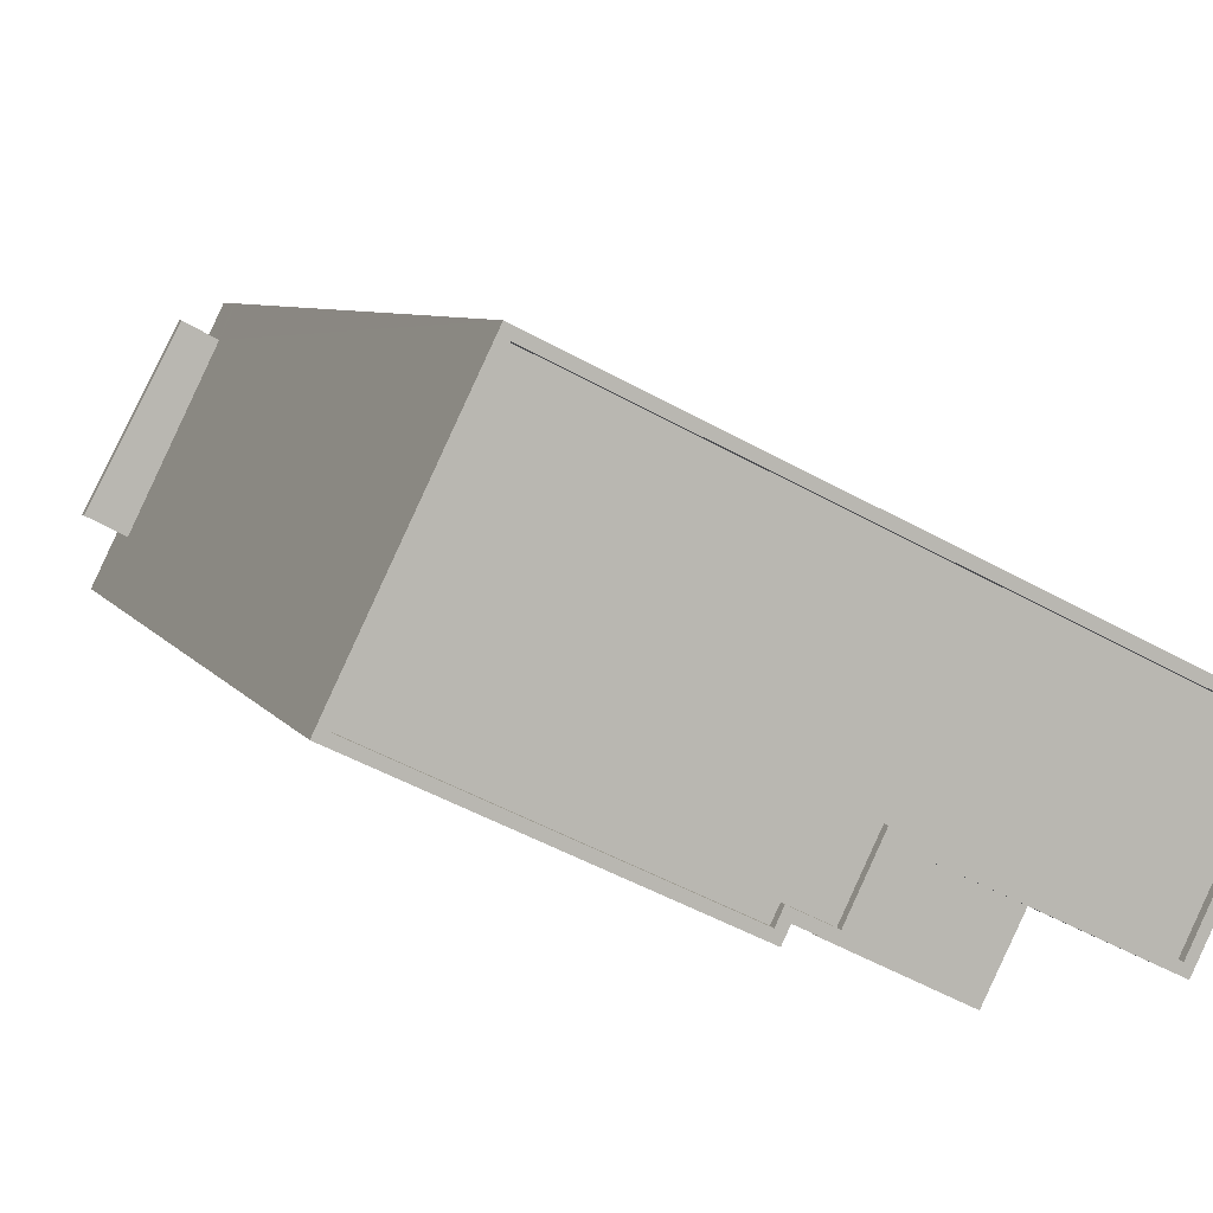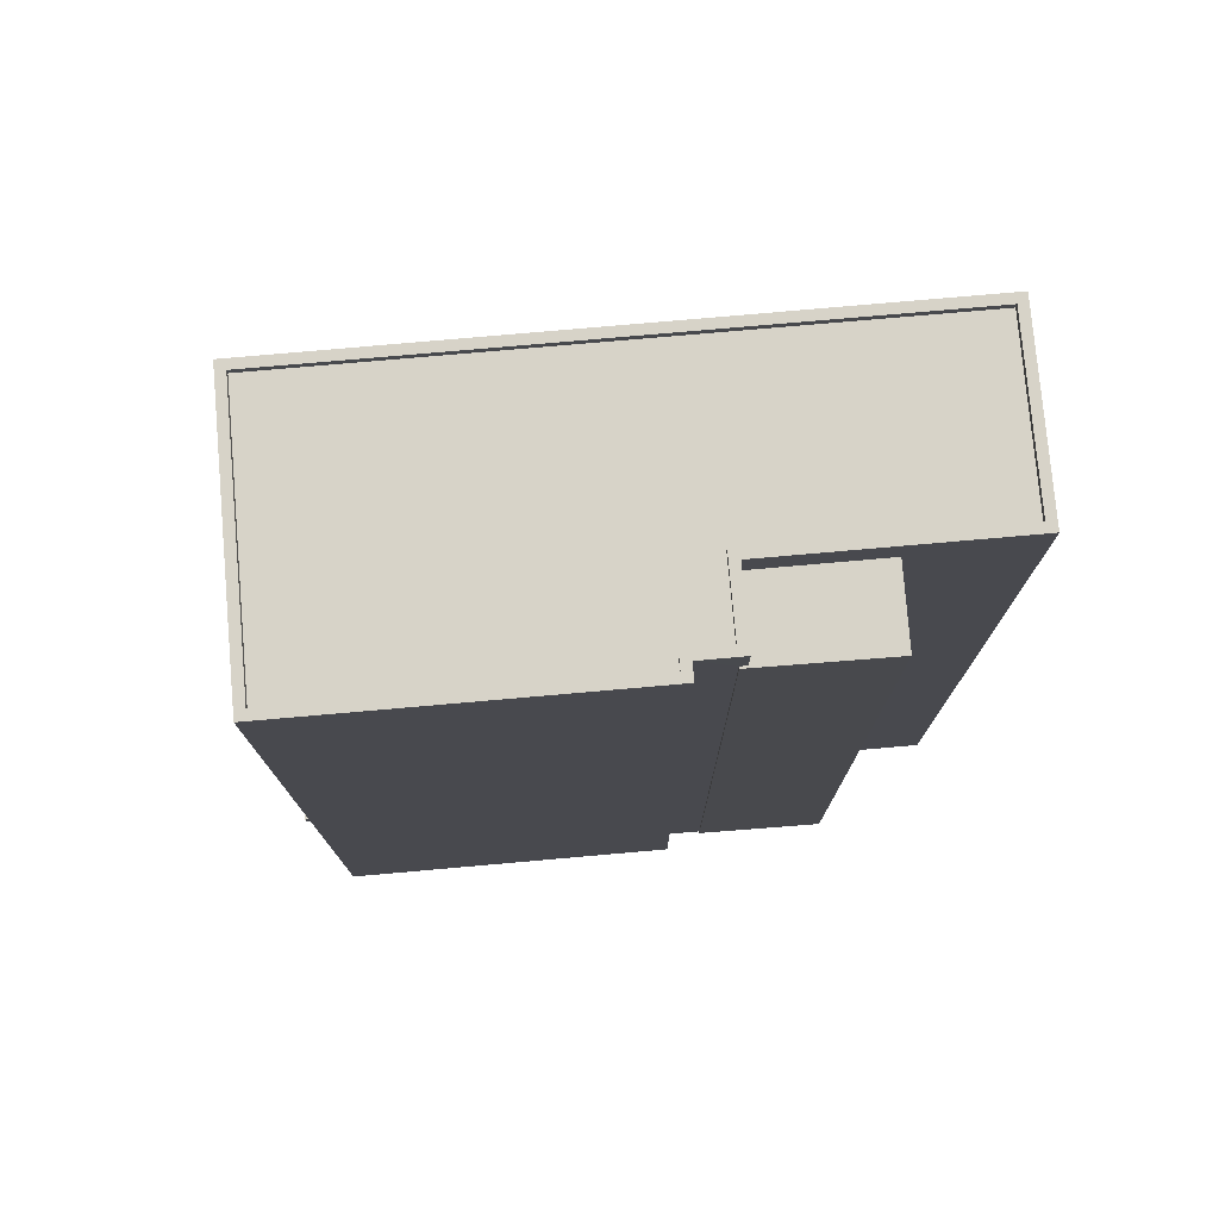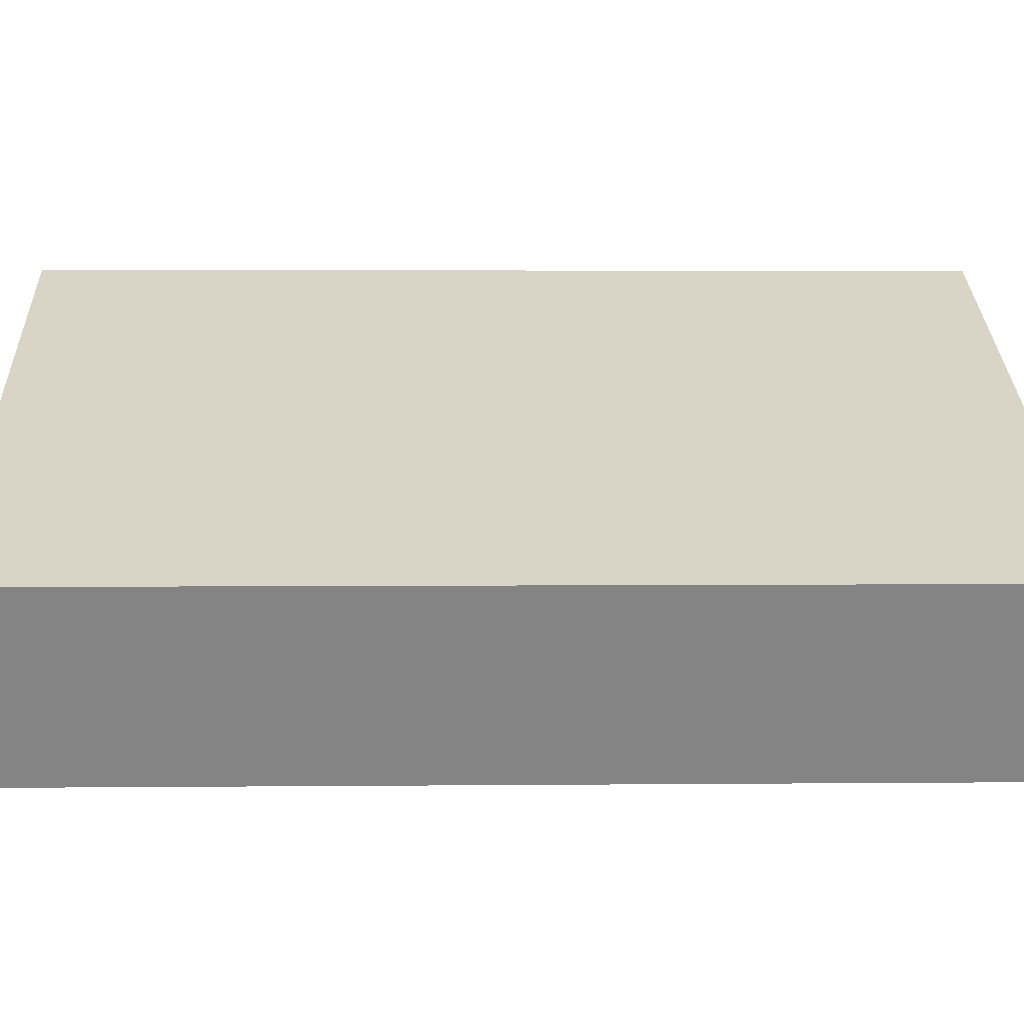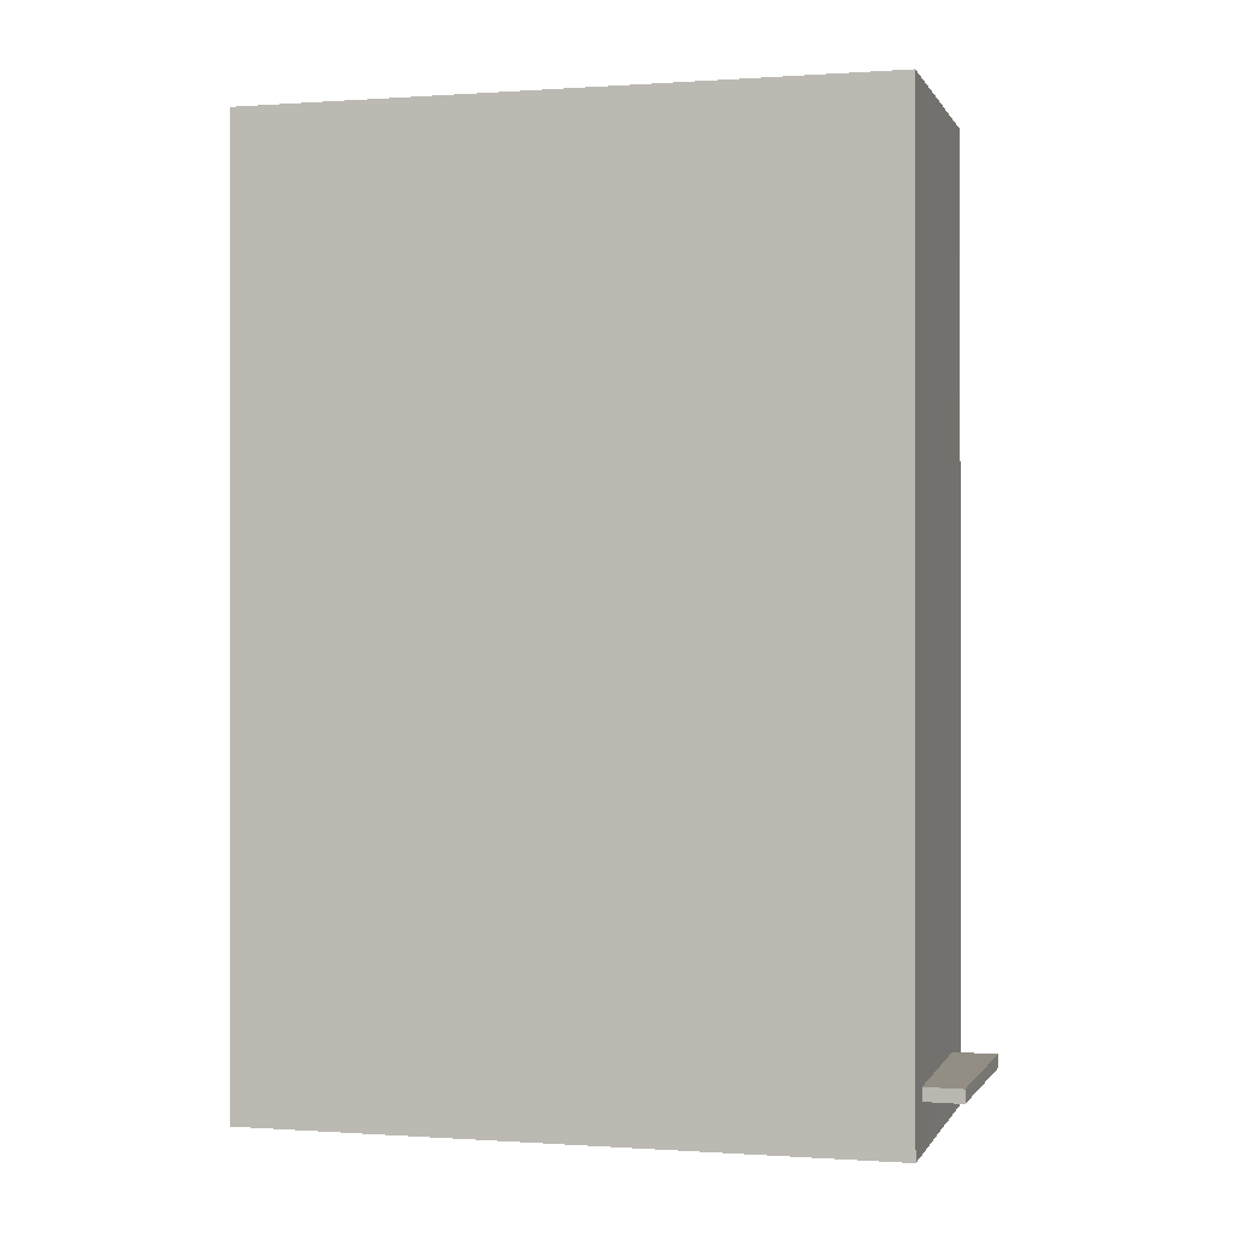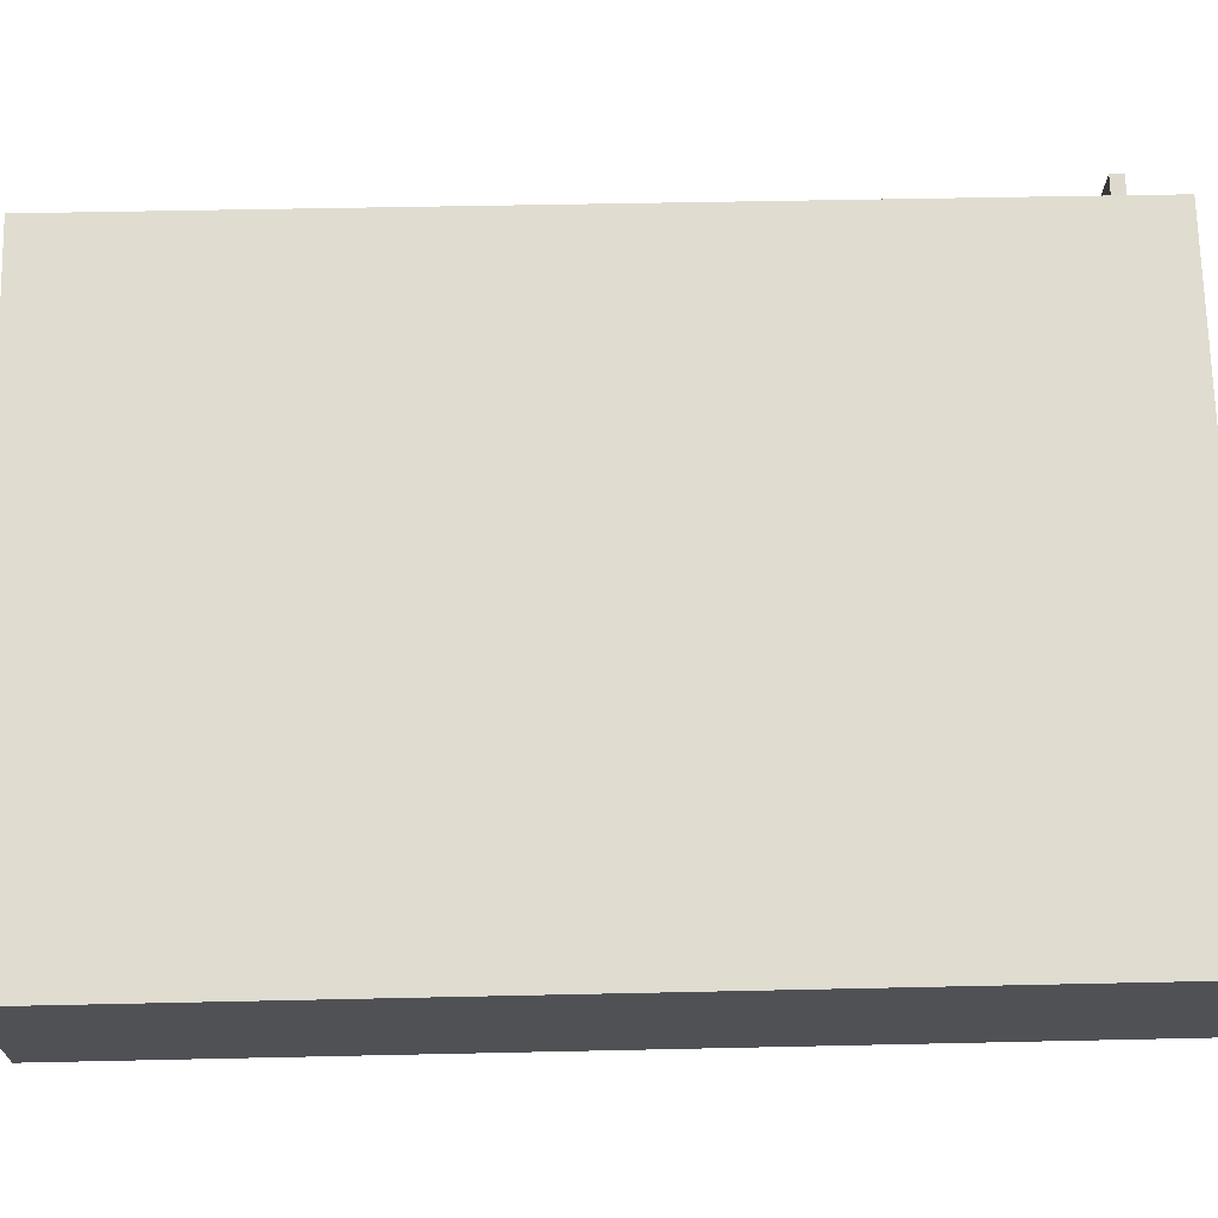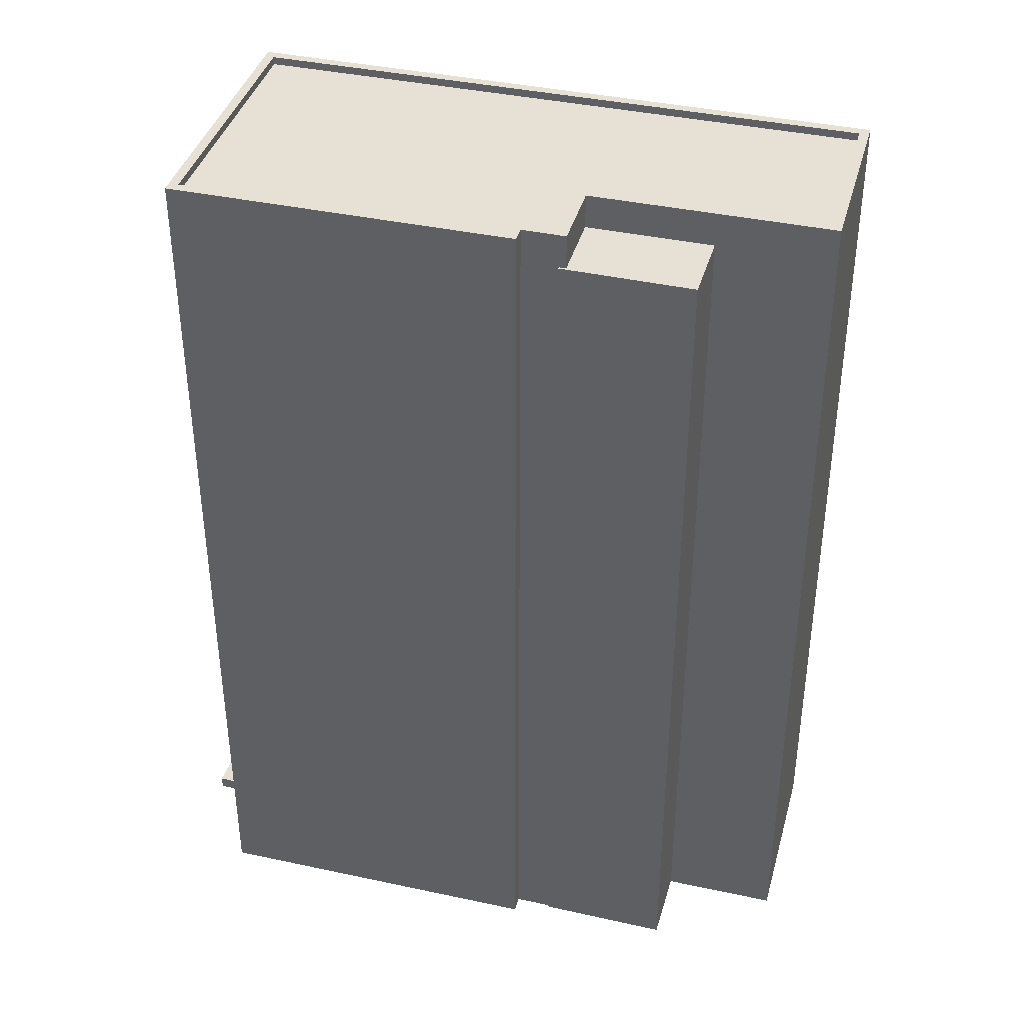
<metadata>
{"format":"obj","ext":"obj","renderer":"f3d","projection":"perspective","resolution":1024,"background":"white","views":[{"elev":6.3,"azim":-17.6,"up":"+Y"},{"elev":77.1,"azim":-30.9,"up":"+Z"},{"elev":2.9,"azim":88.1,"up":"+Y"},{"elev":-0.1,"azim":169.2,"up":"+Z"},{"elev":44.0,"azim":88.5,"up":"+Y"},{"elev":39.3,"azim":-10.8,"up":"+Z"}]}
</metadata>
<code>
v -5315 -3.588e+04 2.643
v -5326 -3.587e+04 2.648
v -5309 -3.588e+04 2.644
v -5311 -3.588e+04 2.642
v -5320 -3.588e+04 2.643
v -5330 -3.588e+04 2.645
v -5321 -3.588e+04 2.643
v -5316 -3.588e+04 2.642
v -5319 -3.588e+04 2.643
v -5319 -3.588e+04 2.643
v -5327 -3.587e+04 4.079
v -5331 -3.588e+04 4.077
v -5328 -3.587e+04 4.079
v -5329 -3.588e+04 4.077
v -5327 -3.587e+04 4.479
v -5328 -3.587e+04 4.479
v -5331 -3.588e+04 4.477
v -5329 -3.588e+04 4.477
v -5311 -3.588e+04 31.62
v -5312 -3.588e+04 31.62
v -5318 -3.588e+04 31.62
v -5330 -3.588e+04 31.62
v -5326 -3.587e+04 31.62
v -5330 -3.588e+04 31.62
v -5309 -3.588e+04 31.62
v -5309 -3.588e+04 31.62
v -5318 -3.588e+04 31.62
v -5326 -3.587e+04 31.62
v -5321 -3.588e+04 31.37
v -5326 -3.587e+04 31.37
v -5330 -3.588e+04 31.37
v -5321 -3.588e+04 31.37
v -5318 -3.588e+04 31.37
v -5309 -3.588e+04 31.37
v -5312 -3.588e+04 31.37
v -5319 -3.588e+04 31.37
v -5321 -3.588e+04 31.62
v -5321 -3.588e+04 31.62
v -5320 -3.588e+04 31.62
v -5319 -3.588e+04 31.62
v -5319 -3.588e+04 31.62
v -5321 -3.588e+04 31.62
v -5319 -3.588e+04 30.54
v -5319 -3.588e+04 30.54
v -5319 -3.588e+04 30.54
v -5318 -3.588e+04 30.54
v -5315 -3.588e+04 30.54
v -5316 -3.588e+04 30.54
v -5326 -3.587e+04 4.479
v -5326 -3.587e+04 4.079
f 1 2 3
f 3 4 1
f 5 6 2
f 7 6 5
f 8 9 1
f 8 10 9
f 1 9 5
f 1 5 2
f 11 12 13
f 11 14 12
f 15 16 17
f 18 15 17
f 19 20 21
f 22 23 24
f 19 25 20
f 26 25 23
f 20 27 21
f 28 23 22
f 26 23 28
f 20 25 26
f 29 30 31
f 31 32 29
f 33 34 30
f 35 34 33
f 36 33 29
f 33 30 29
f 37 38 24
f 24 38 22
f 37 39 38
f 39 40 41
f 41 40 21
f 27 41 21
f 38 39 42
f 42 39 41
f 43 44 45
f 46 45 47
f 47 45 48
f 45 44 48
f 18 17 12
f 14 18 12
f 17 16 13
f 12 17 13
f 15 13 16
f 15 11 13
f 2 6 14
f 15 23 49
f 23 18 24
f 6 24 18
f 50 2 11
f 15 18 23
f 11 2 14
f 6 18 14
f 21 47 19
f 19 47 4
f 21 46 47
f 4 47 1
f 3 50 49
f 2 50 3
f 49 23 25
f 3 49 25
f 19 4 3
f 25 19 3
f 45 40 43
f 9 43 5
f 5 43 39
f 43 40 39
f 37 7 5
f 39 37 5
f 37 6 7
f 37 24 6
f 46 21 40
f 45 46 40
f 15 49 50
f 11 15 50
f 22 31 30
f 28 22 30
f 26 30 34
f 26 28 30
f 20 34 35
f 20 26 34
f 20 35 33
f 27 20 33
f 41 33 36
f 41 27 33
f 41 36 29
f 42 41 29
f 38 29 32
f 38 42 29
f 38 32 31
f 22 38 31
f 1 48 8
f 1 47 48
f 48 44 10
f 8 48 10
f 9 10 44
f 43 9 44

</code>
